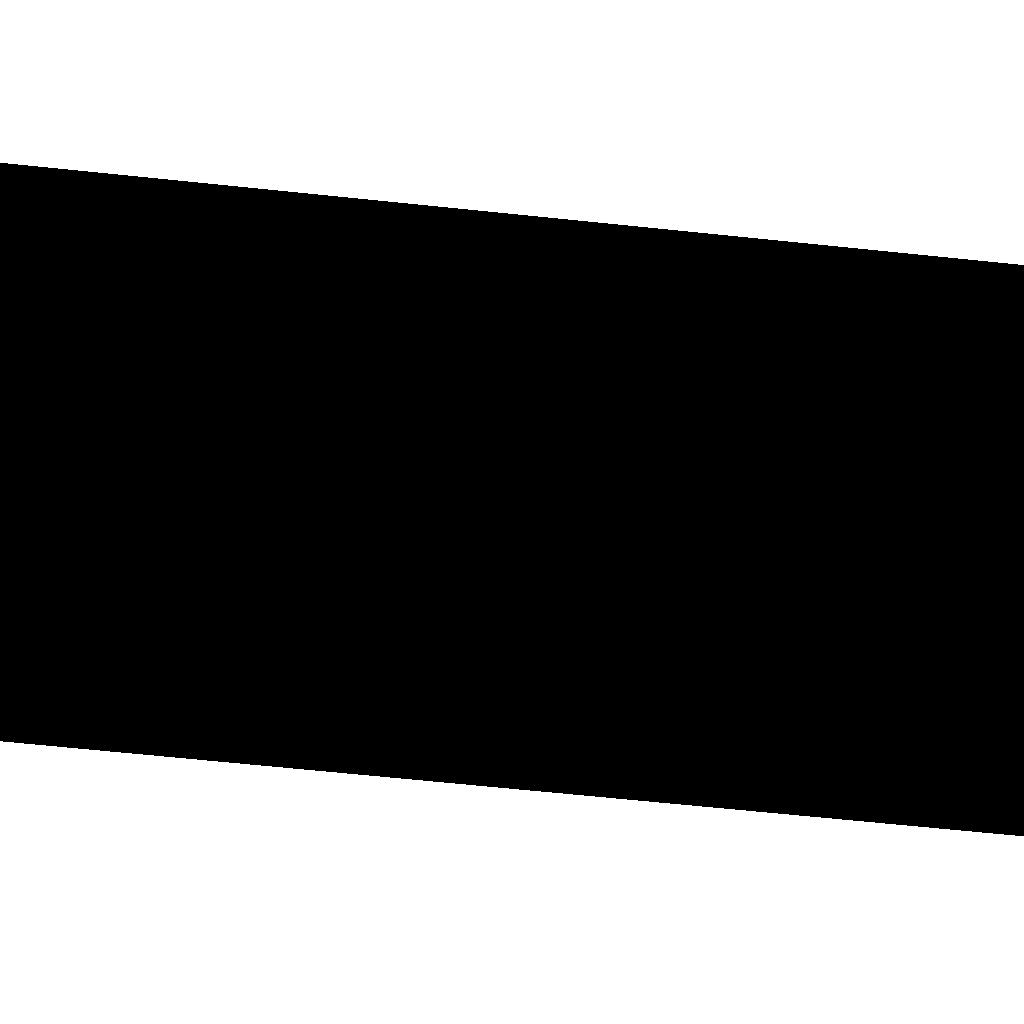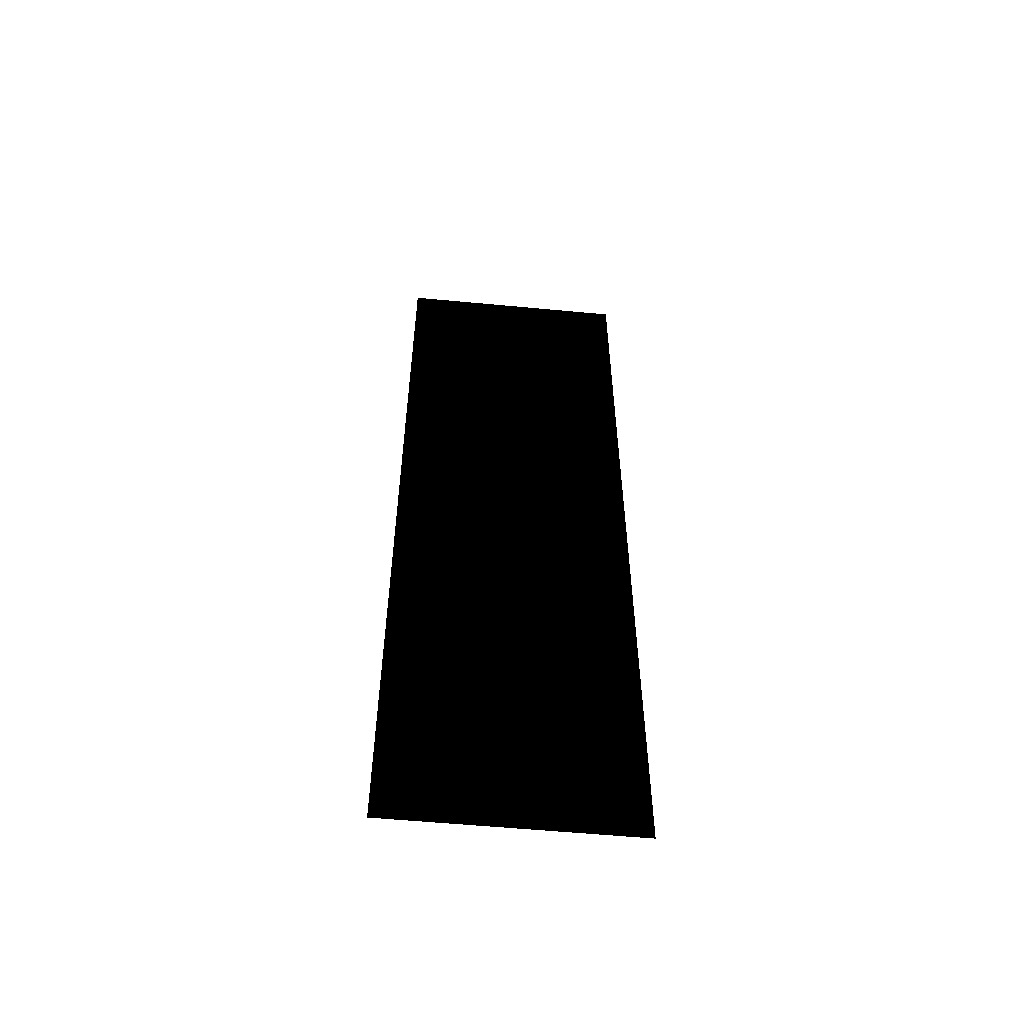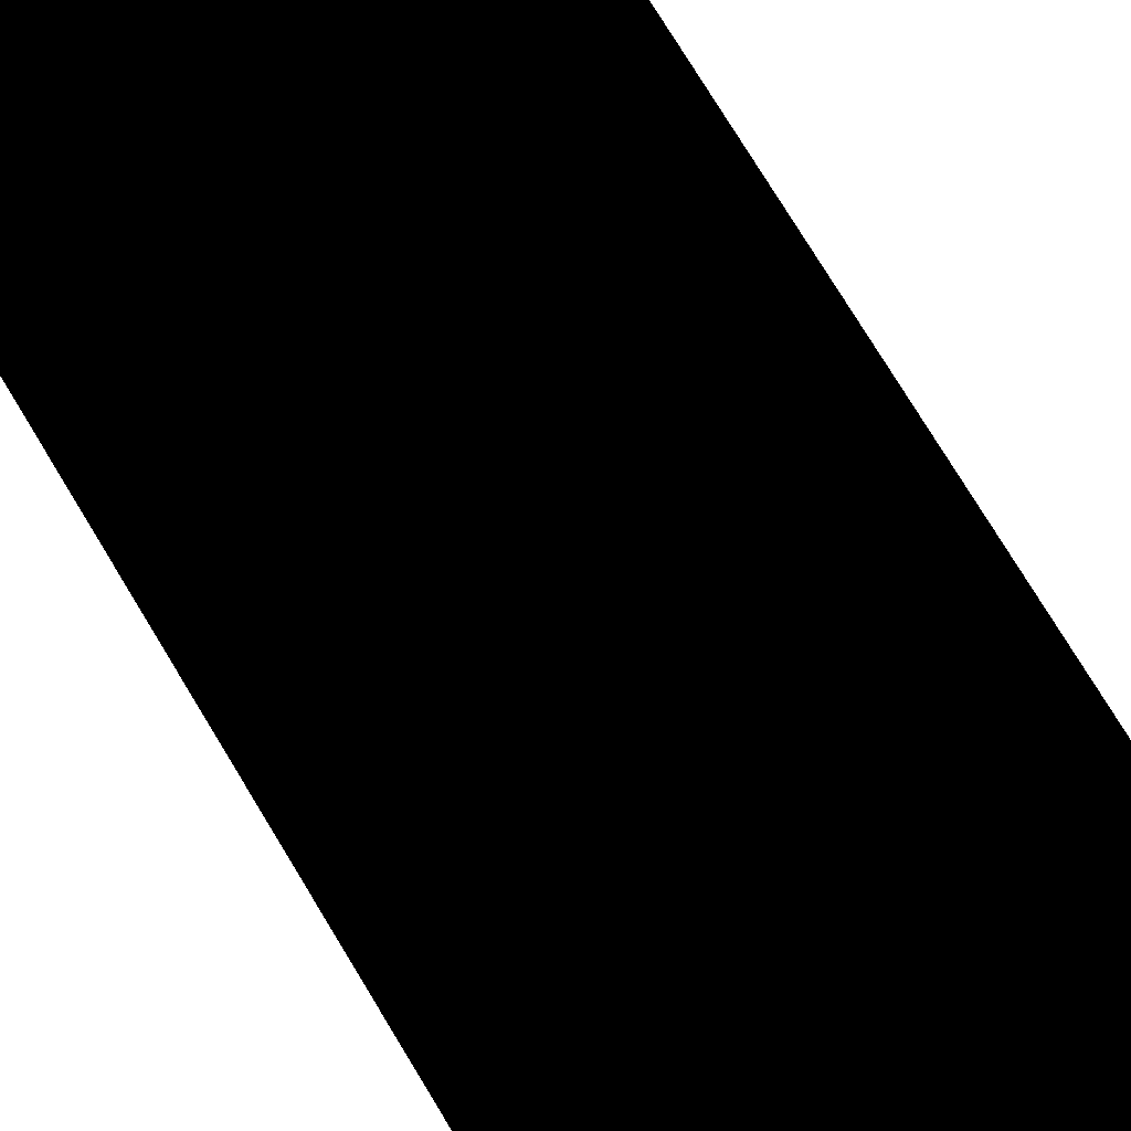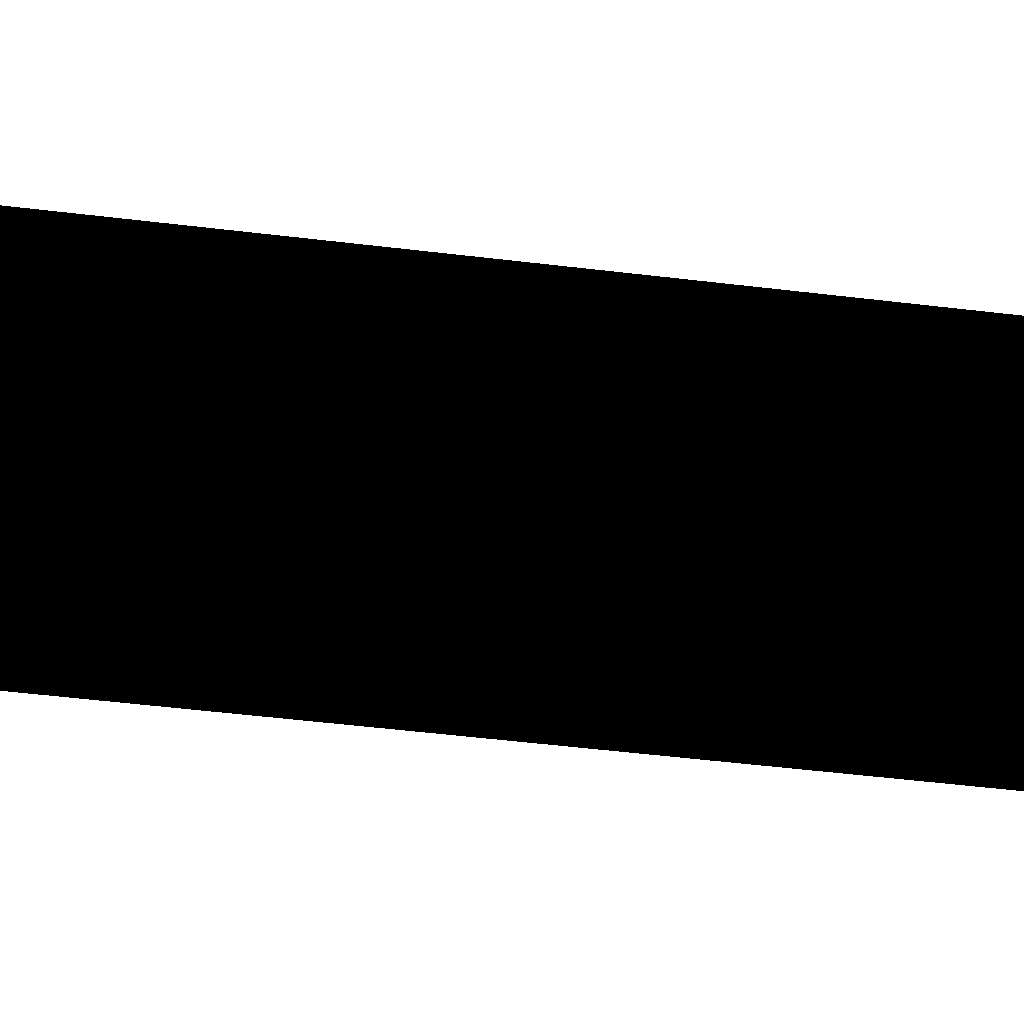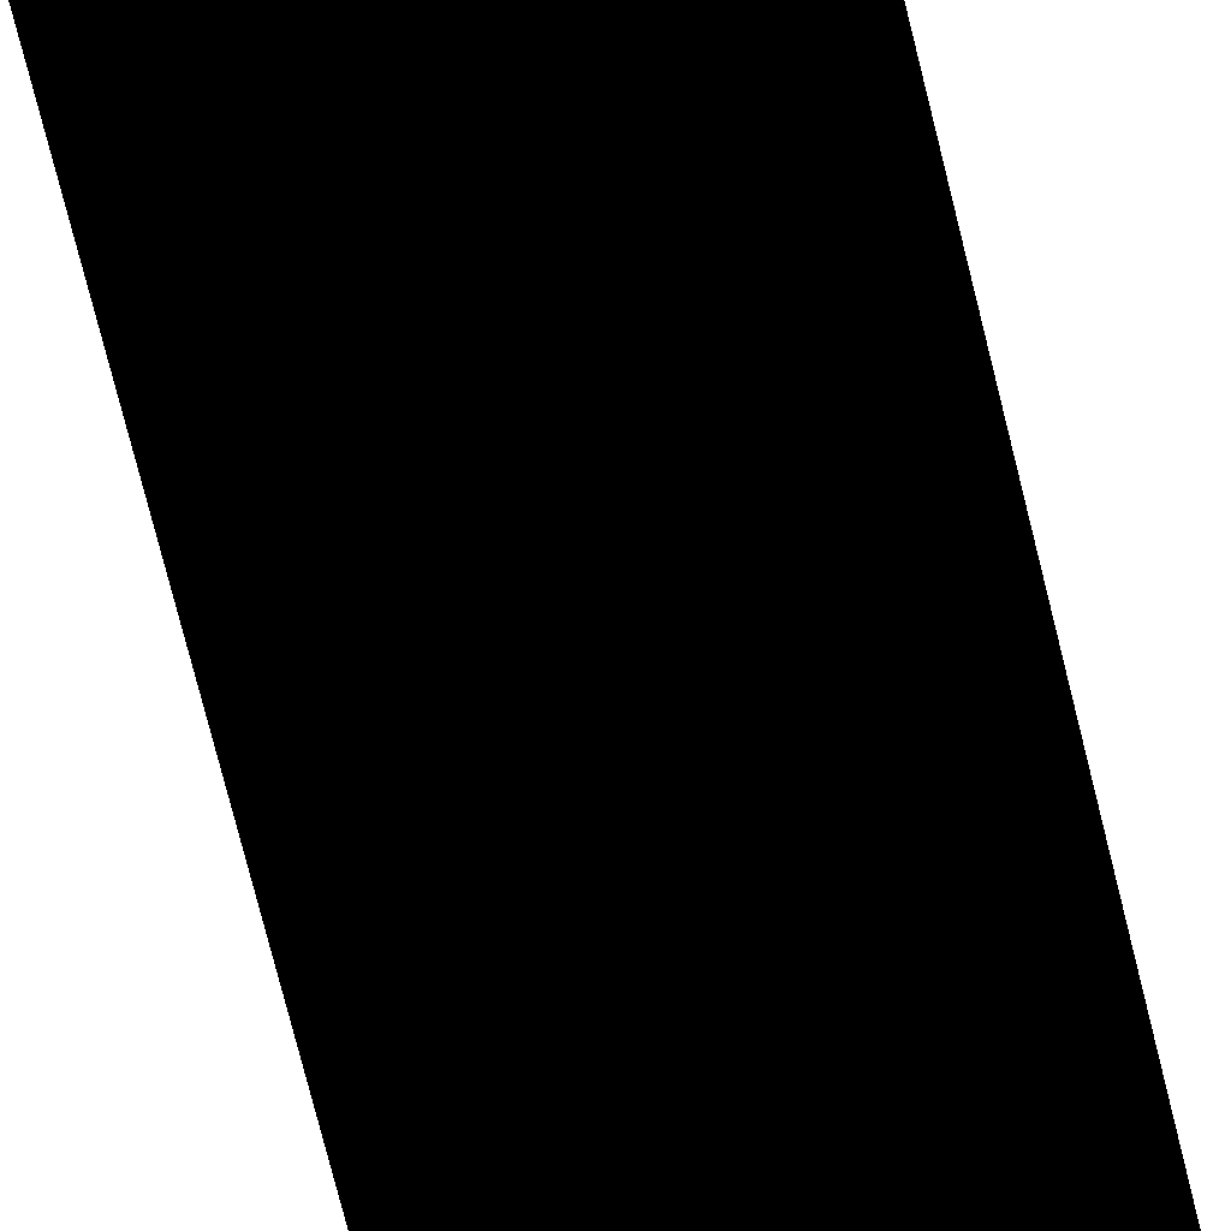
<metadata>
{"format":"obj","ext":"obj","renderer":"f3d","projection":"perspective","resolution":1024,"background":"white","views":[{"elev":-53.9,"azim":-96.8,"up":"+Z"},{"elev":-57.2,"azim":174.4,"up":"+Y"},{"elev":70.0,"azim":149.6,"up":"+Z"},{"elev":-42.2,"azim":-98.7,"up":"+Z"},{"elev":-74.7,"azim":-166.0,"up":"+Z"}]}
</metadata>
<code>
g PondLevelFloorThroughDoor
v 3.375 18.11 0.0001121
v 3.375 27.17 0.0001121
v -0.0001121 27.17 0.0001121
v -0.0001121 18.11 0.0001121
v -3.375 27.17 0.0001121
v 3.375 9.056 0.0001121
v -3.375 18.11 0.0001121
v -0.0001121 9.056 0.0001121
v 3.375 0.0001121 0.0001121
v -3.375 9.056 0.0001121
v -0.0001121 0.0001121 0.0001121
v -3.375 0.0001121 0.0001121
g PondLevelFloorThroughDoor_0
f 3 2 1
f 4 3 1
f 5 3 4
f 4 1 6
f 7 5 4
f 8 4 6
f 7 4 8
f 8 6 9
f 10 7 8
f 11 8 9
f 10 8 11
f 12 10 11

</code>
